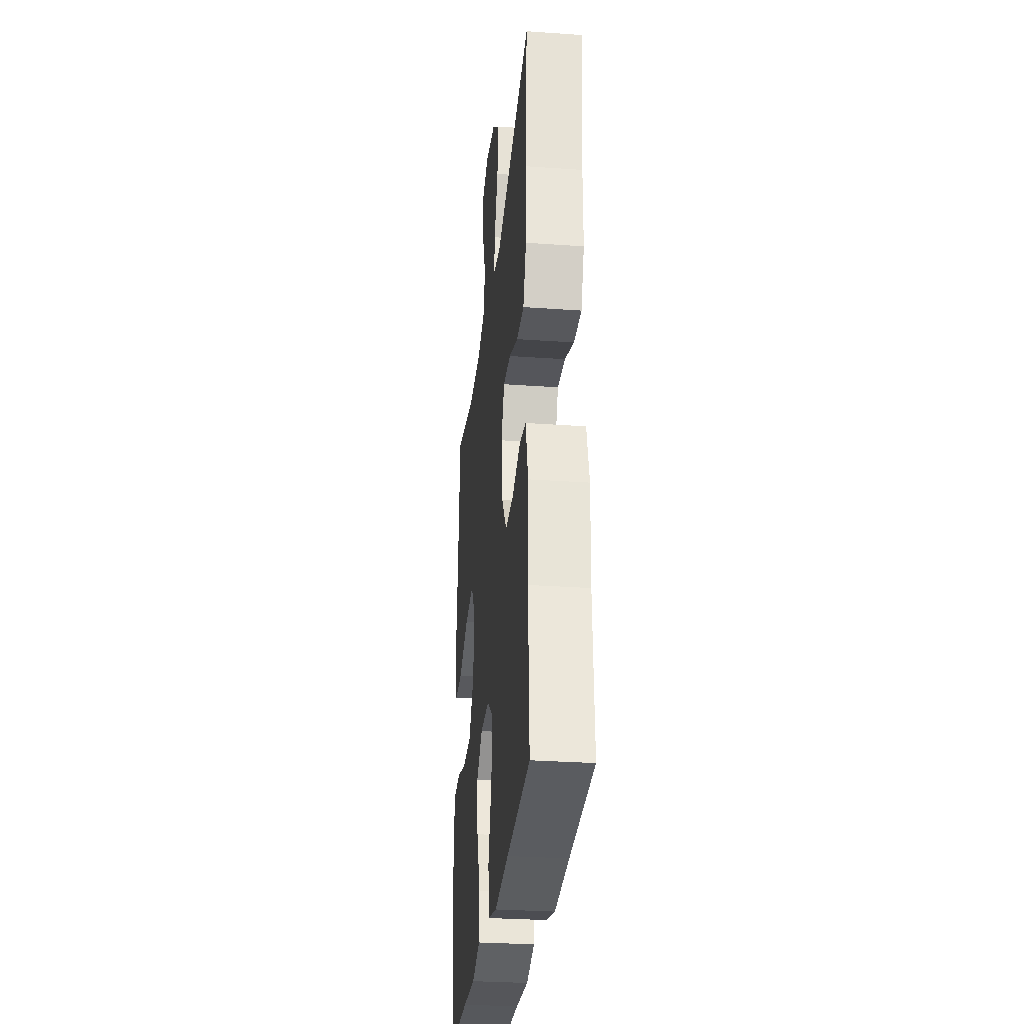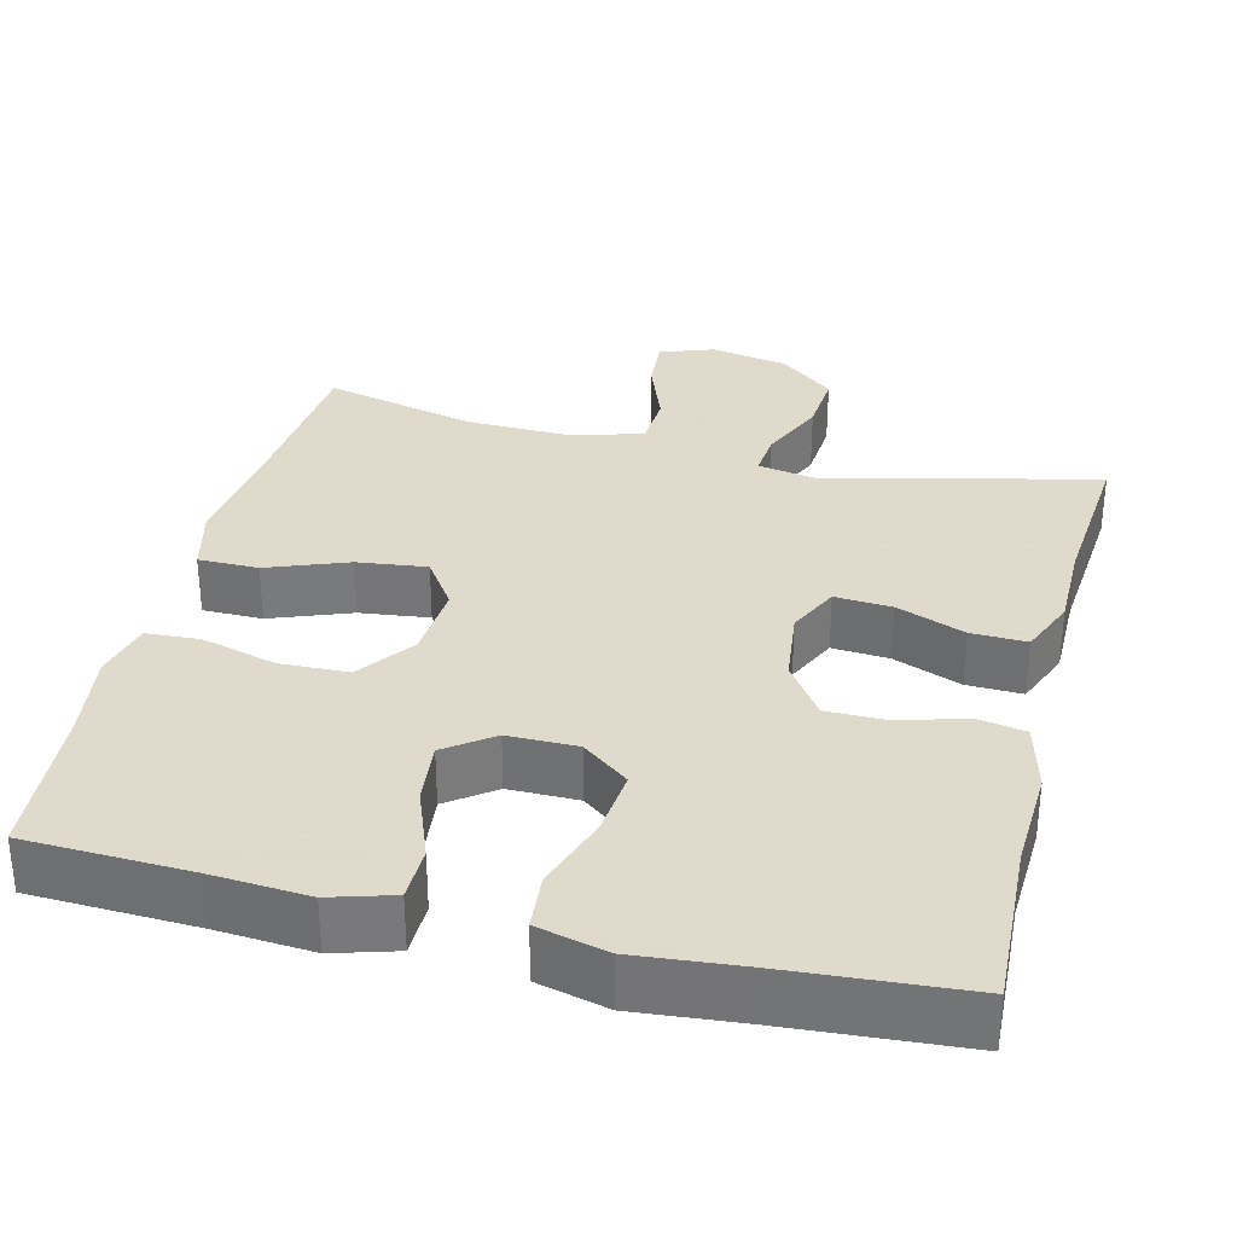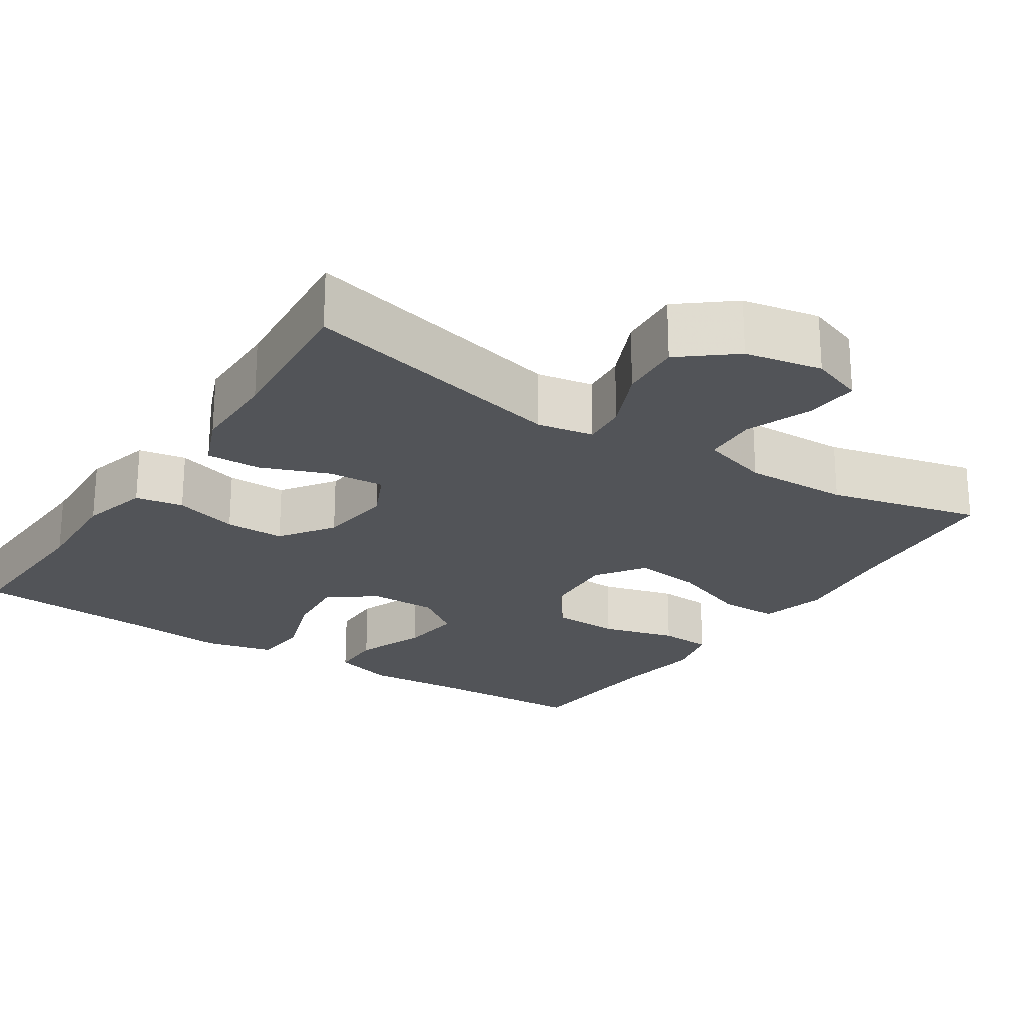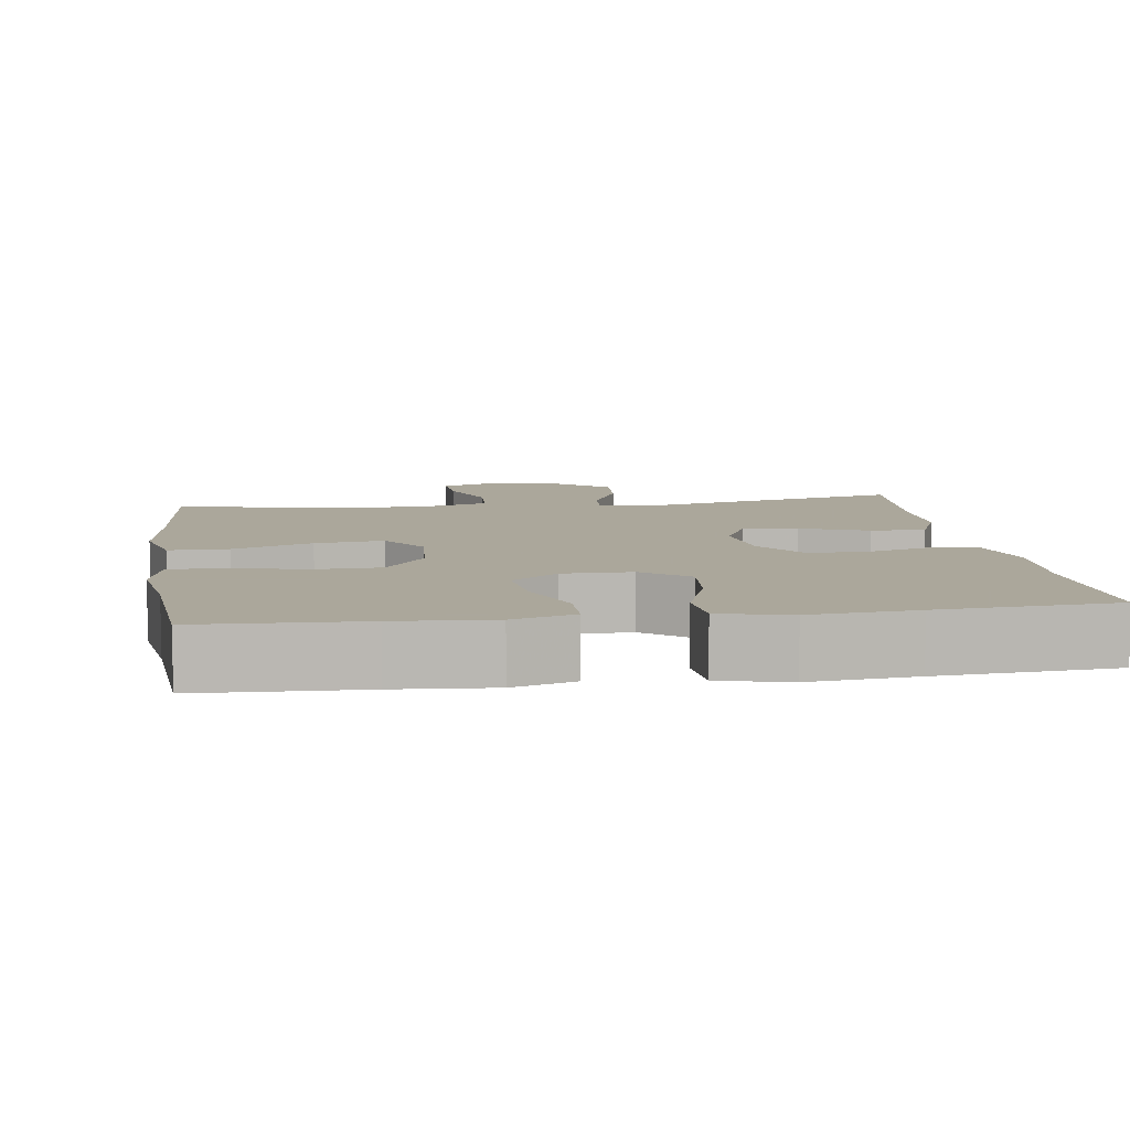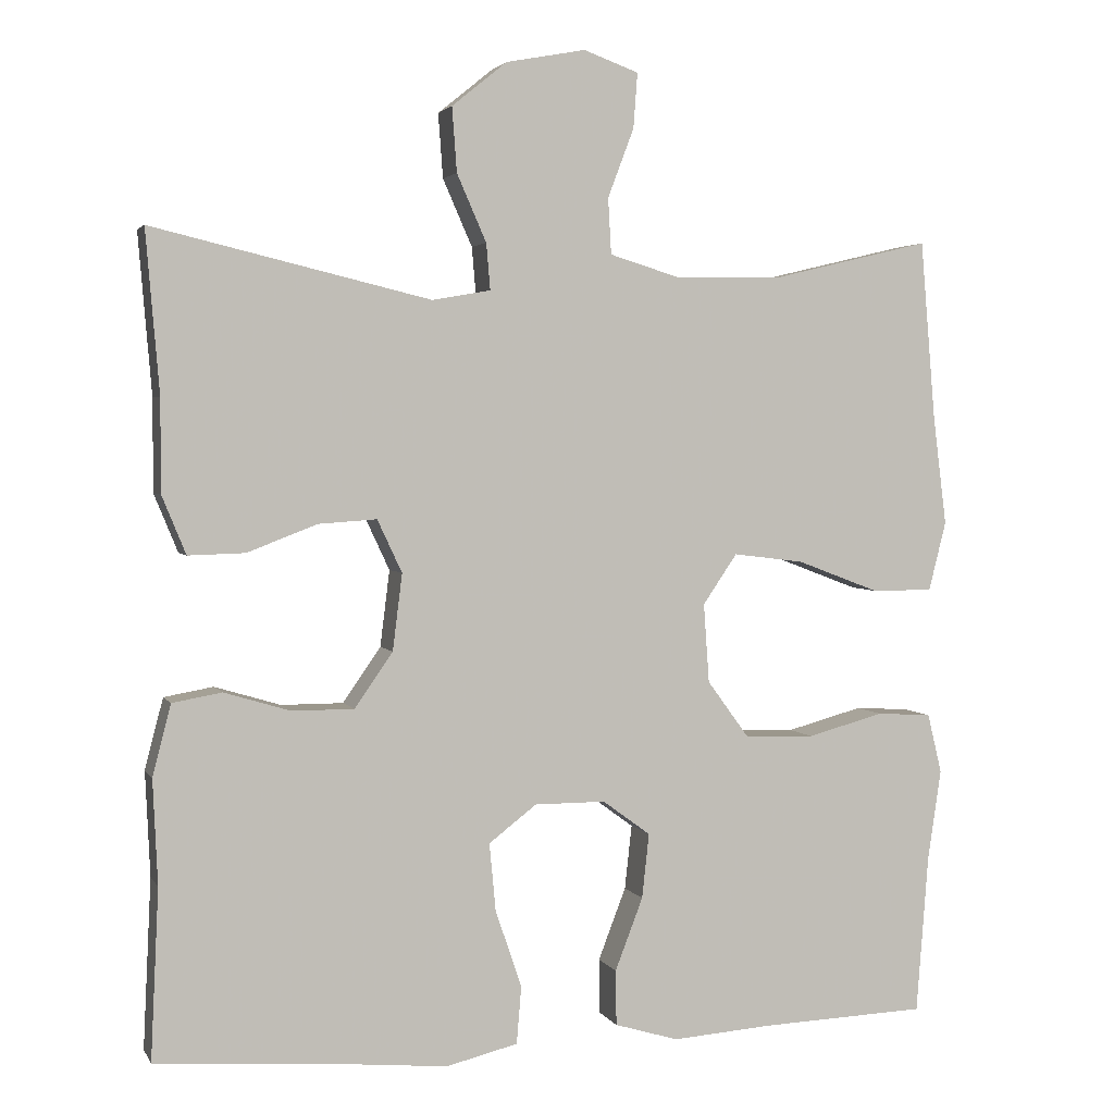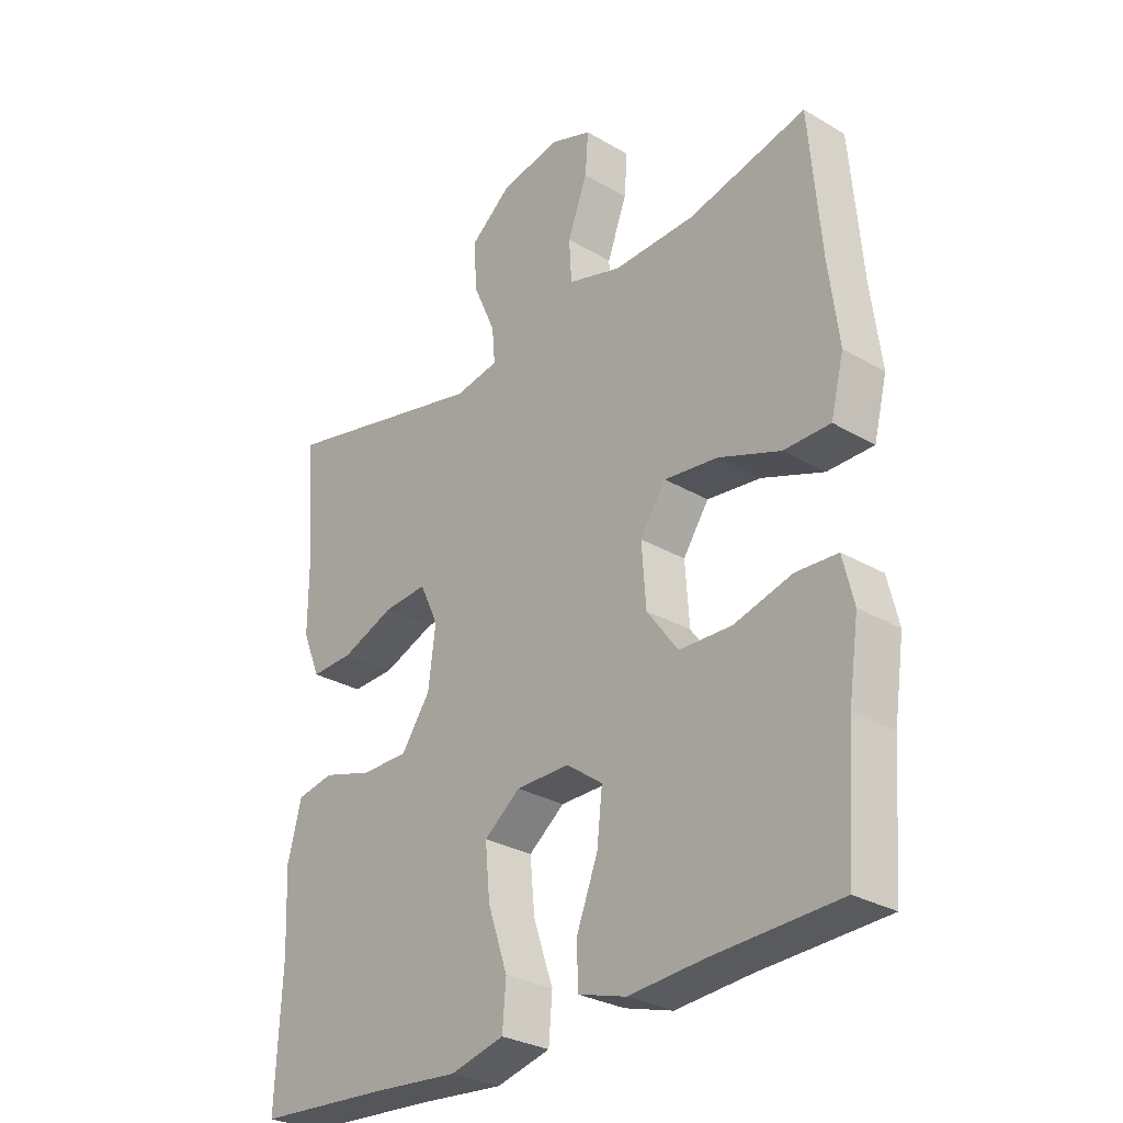
<metadata>
{"format":"obj","ext":"obj","renderer":"f3d","projection":"perspective","resolution":1024,"background":"white","views":[{"elev":-30.0,"azim":-95.9,"up":"+Z"},{"elev":32.4,"azim":-166.0,"up":"+Y"},{"elev":-23.1,"azim":-33.2,"up":"+Y"},{"elev":8.2,"azim":171.9,"up":"+Y"},{"elev":2.8,"azim":-16.6,"up":"+Z"},{"elev":-29.3,"azim":49.1,"up":"+Z"}]}
</metadata>
<code>
v -0.5 0.07 -0.5
v -0.49 0.07 -0.287
v -0.496 0.07 -0.156
v -0.473 0.07 -0.067
v -0.411 0.07 -0.056
v -0.328 0.07 -0.081
v -0.25 0.07 -0.081
v -0.202 0.07 -0.012
v -0.19 0.07 0.084
v -0.221 0.07 0.15
v -0.294 0.07 0.145
v -0.382 0.07 0.111
v -0.453 0.07 0.109
v -0.483 0.07 0.182
v -0.483 0.07 0.298
v -0.5 0.07 0.5
v -0.151 0.07 0.417
v -0.078 0.07 0.43
v -0.083 0.07 0.488
v -0.12 0.07 0.572
v -0.126 0.07 0.653
v -0.057 0.07 0.709
v 0.043 0.07 0.728
v 0.112 0.07 0.703
v 0.107 0.07 0.634
v 0.074 0.07 0.547
v 0.078 0.07 0.477
v 0.167 0.07 0.45
v 0.303 0.07 0.453
v 0.5 0.07 0.5
v 0.519 0.07 0.274
v 0.536 0.07 0.138
v 0.514 0.07 0.051
v 0.437 0.07 0.051
v 0.334 0.07 0.09
v 0.245 0.07 0.101
v 0.202 0.07 0.038
v 0.209 0.07 -0.061
v 0.261 0.07 -0.132
v 0.349 0.07 -0.135
v 0.445 0.07 -0.109
v 0.514 0.07 -0.113
v 0.532 0.07 -0.188
v 0.515 0.07 -0.303
v 0.5 0.07 -0.5
v 0.291 0.07 -0.508
v 0.166 0.07 -0.517
v 0.086 0.07 -0.493
v 0.085 0.07 -0.424
v 0.12 0.07 -0.333
v 0.129 0.07 -0.252
v 0.069 0.07 -0.208
v -0.02 0.07 -0.208
v -0.08 0.07 -0.254
v -0.072 0.07 -0.339
v -0.039 0.07 -0.436
v -0.045 0.07 -0.508
v -0.135 0.07 -0.53
v -0.272 0.07 -0.517
v -0.5 0 -0.5
v -0.49 0 -0.287
v -0.496 0 -0.156
v -0.473 0 -0.067
v -0.411 0 -0.056
v -0.328 0 -0.081
v -0.25 0 -0.081
v -0.202 0 -0.012
v -0.19 0 0.084
v -0.221 0 0.15
v -0.294 0 0.145
v -0.382 0 0.111
v -0.453 0 0.109
v -0.483 0 0.182
v -0.483 0 0.298
v -0.5 0 0.5
v -0.151 0 0.417
v -0.078 0 0.43
v -0.083 0 0.488
v -0.12 0 0.572
v -0.126 0 0.653
v -0.057 0 0.709
v 0.043 0 0.728
v 0.112 0 0.703
v 0.107 0 0.634
v 0.074 0 0.547
v 0.078 0 0.477
v 0.167 0 0.45
v 0.303 0 0.453
v 0.5 0 0.5
v 0.519 0 0.274
v 0.536 0 0.138
v 0.514 0 0.051
v 0.437 0 0.051
v 0.334 0 0.09
v 0.245 0 0.101
v 0.202 0 0.038
v 0.209 0 -0.061
v 0.261 0 -0.132
v 0.349 0 -0.135
v 0.445 0 -0.109
v 0.514 0 -0.113
v 0.532 0 -0.188
v 0.515 0 -0.303
v 0.5 0 -0.5
v 0.291 0 -0.508
v 0.166 0 -0.517
v 0.086 0 -0.493
v 0.085 0 -0.424
v 0.12 0 -0.333
v 0.129 0 -0.252
v 0.069 0 -0.208
v -0.02 0 -0.208
v -0.08 0 -0.254
v -0.072 0 -0.339
v -0.039 0 -0.436
v -0.045 0 -0.508
v -0.135 0 -0.53
v -0.272 0 -0.517
f 57 58 59
f 56 57 59
f 55 56 59
f 59 1 2
f 55 59 2
f 54 55 2
f 4 5 6
f 3 4 6
f 2 3 6
f 54 2 6
f 53 54 6
f 52 53 6 7
f 48 49 50
f 47 48 50
f 46 47 50
f 46 50 51
f 45 46 51
f 44 45 51
f 43 44 51
f 42 43 51
f 41 42 51
f 40 41 51
f 39 40 51 52
f 33 34 35
f 32 33 35
f 31 32 35
f 31 35 36
f 30 31 36
f 29 30 36
f 28 29 36 37
f 24 25 26
f 23 24 26
f 22 23 26
f 21 22 26
f 20 21 26
f 19 20 26
f 18 19 26 27
f 15 16 17
f 15 17 18
f 14 15 18
f 13 14 18
f 12 13 18
f 11 12 18
f 18 27 28
f 11 18 28
f 10 11 28
f 52 7 8
f 39 52 8
f 38 39 8
f 28 37 38
f 10 28 38
f 9 10 38
f 8 9 38
f 118 117 116
f 118 116 115
f 118 115 114
f 61 60 118
f 61 118 114
f 61 114 113
f 65 64 63
f 65 63 62
f 65 62 61
f 65 61 113
f 65 113 112
f 66 65 112 111
f 109 108 107
f 109 107 106
f 109 106 105
f 110 109 105
f 110 105 104
f 110 104 103
f 110 103 102
f 110 102 101
f 110 101 100
f 110 100 99
f 111 110 99 98
f 94 93 92
f 94 92 91
f 94 91 90
f 95 94 90
f 95 90 89
f 95 89 88
f 96 95 88 87
f 85 84 83
f 85 83 82
f 85 82 81
f 85 81 80
f 85 80 79
f 85 79 78
f 86 85 78 77
f 76 75 74
f 77 76 74
f 77 74 73
f 77 73 72
f 77 72 71
f 77 71 70
f 87 86 77
f 87 77 70
f 87 70 69
f 67 66 111
f 67 111 98
f 67 98 97
f 97 96 87
f 97 87 69
f 97 69 68
f 97 68 67
f 1 60 61 2
f 2 61 62 3
f 3 62 63 4
f 4 63 64 5
f 5 64 65 6
f 6 65 66 7
f 7 66 67 8
f 8 67 68 9
f 9 68 69 10
f 10 69 70 11
f 11 70 71 12
f 12 71 72 13
f 13 72 73 14
f 14 73 74 15
f 15 74 75 16
f 16 75 76 17
f 17 76 77 18
f 18 77 78 19
f 19 78 79 20
f 20 79 80 21
f 21 80 81 22
f 22 81 82 23
f 23 82 83 24
f 24 83 84 25
f 25 84 85 26
f 26 85 86 27
f 27 86 87 28
f 28 87 88 29
f 29 88 89 30
f 30 89 90 31
f 31 90 91 32
f 32 91 92 33
f 33 92 93 34
f 34 93 94 35
f 35 94 95 36
f 36 95 96 37
f 37 96 97 38
f 38 97 98 39
f 39 98 99 40
f 40 99 100 41
f 41 100 101 42
f 42 101 102 43
f 43 102 103 44
f 44 103 104 45
f 45 104 105 46
f 46 105 106 47
f 47 106 107 48
f 48 107 108 49
f 49 108 109 50
f 50 109 110 51
f 51 110 111 52
f 52 111 112 53
f 53 112 113 54
f 54 113 114 55
f 55 114 115 56
f 56 115 116 57
f 57 116 117 58
f 58 117 118 59
f 59 118 60 1

</code>
